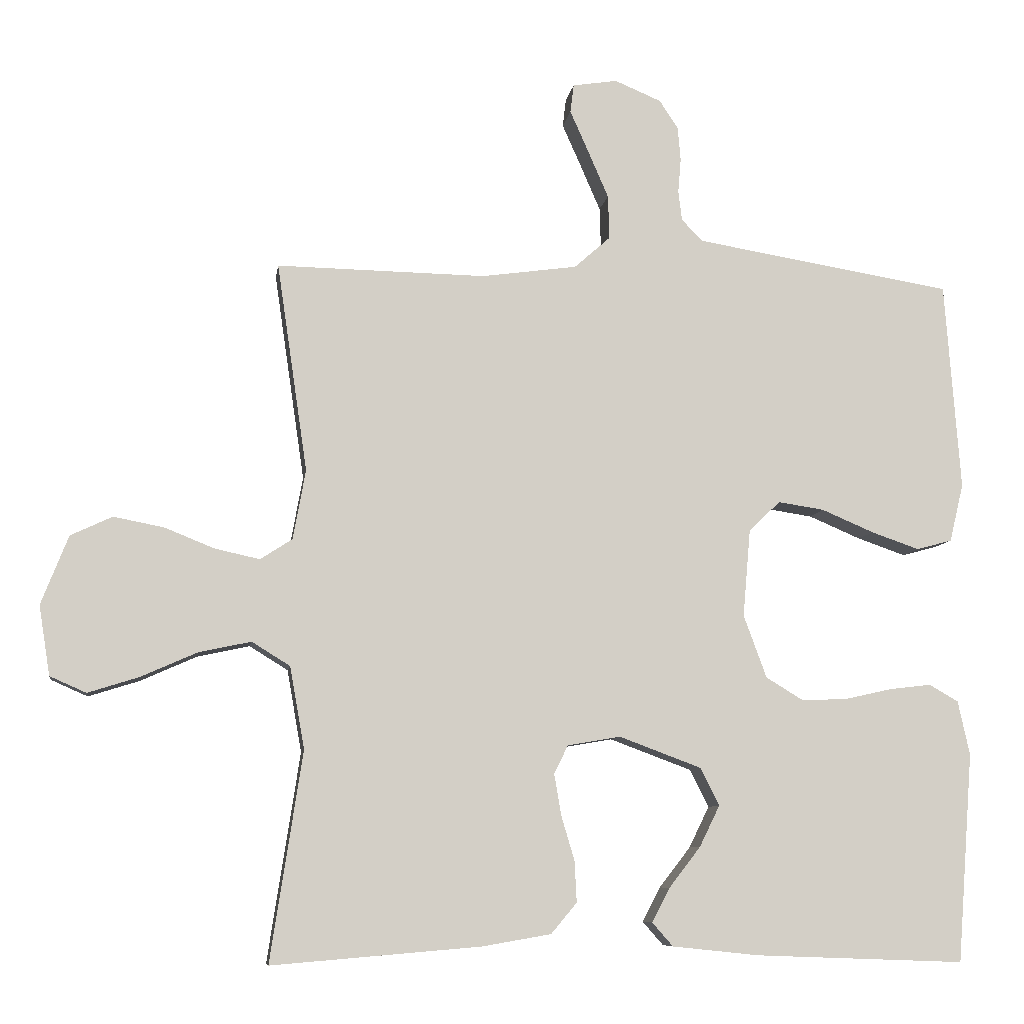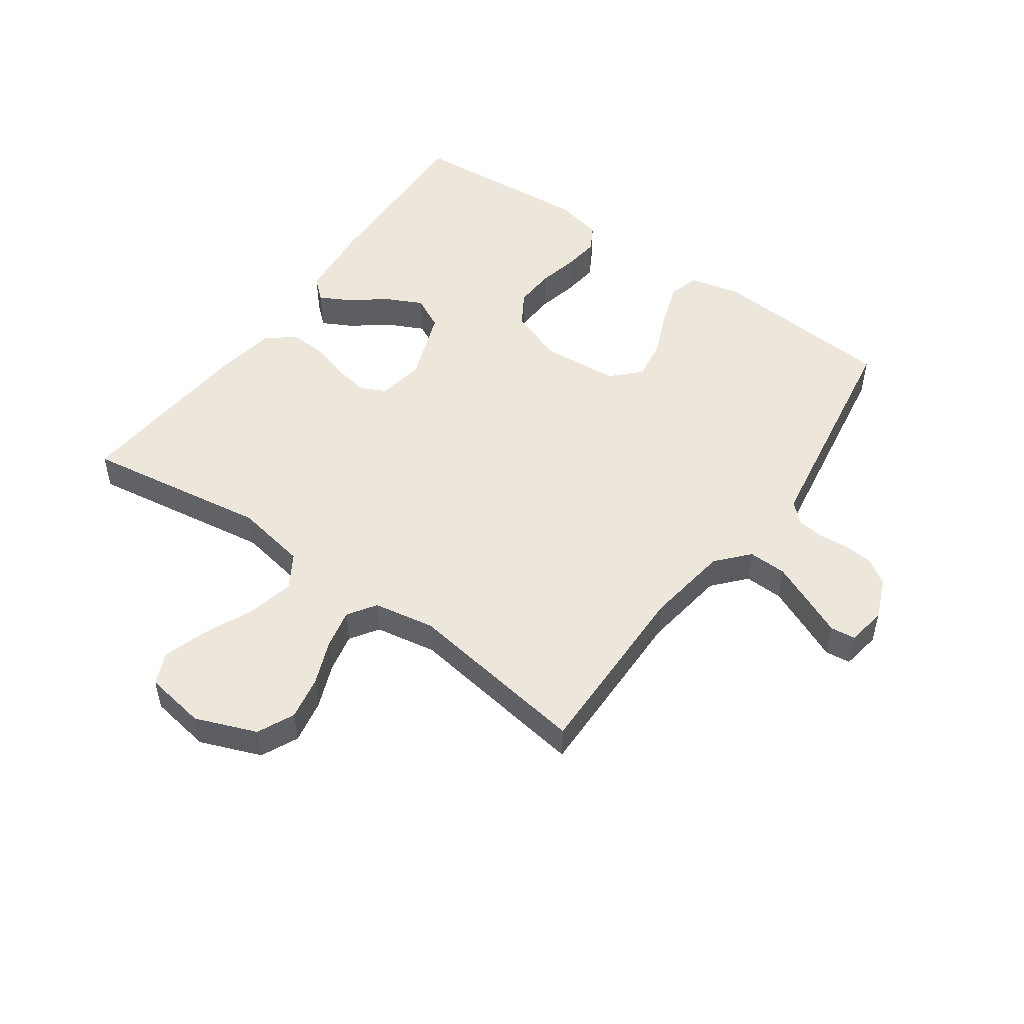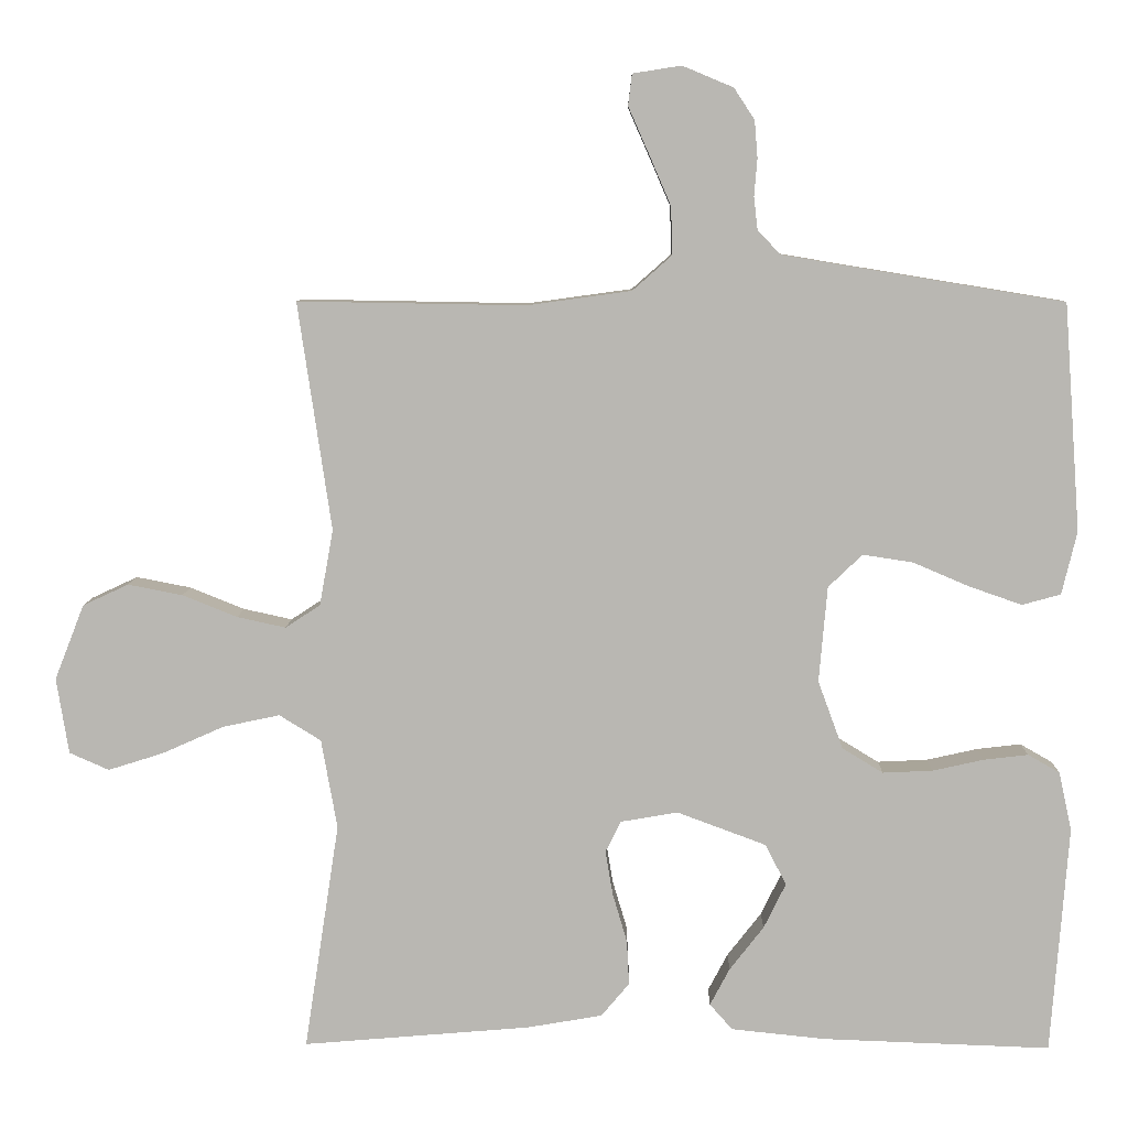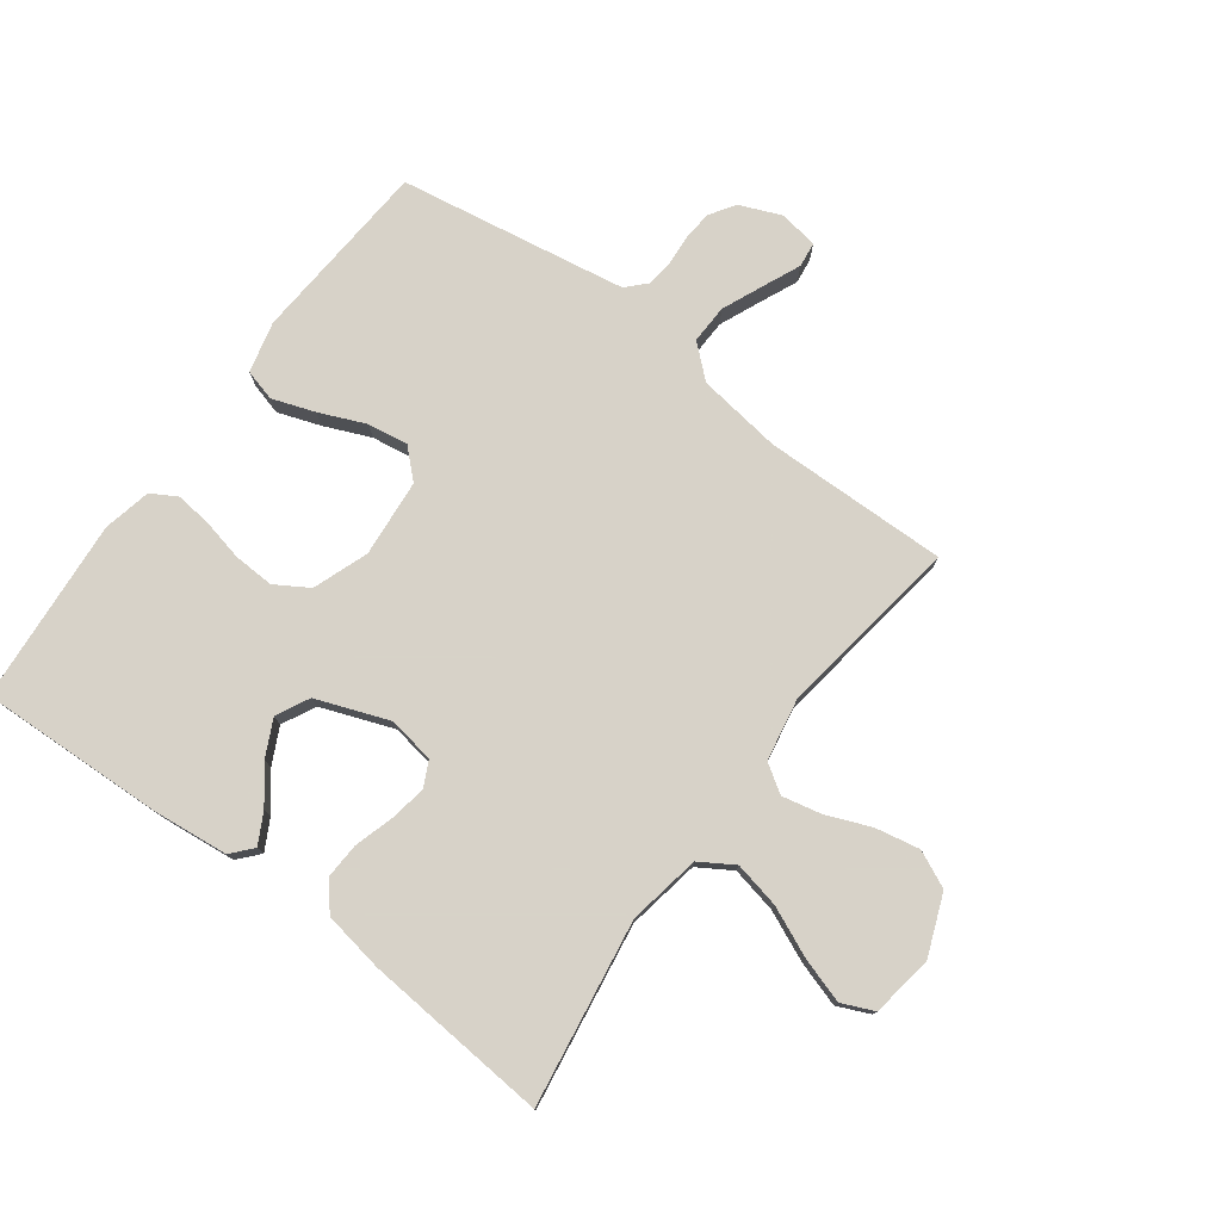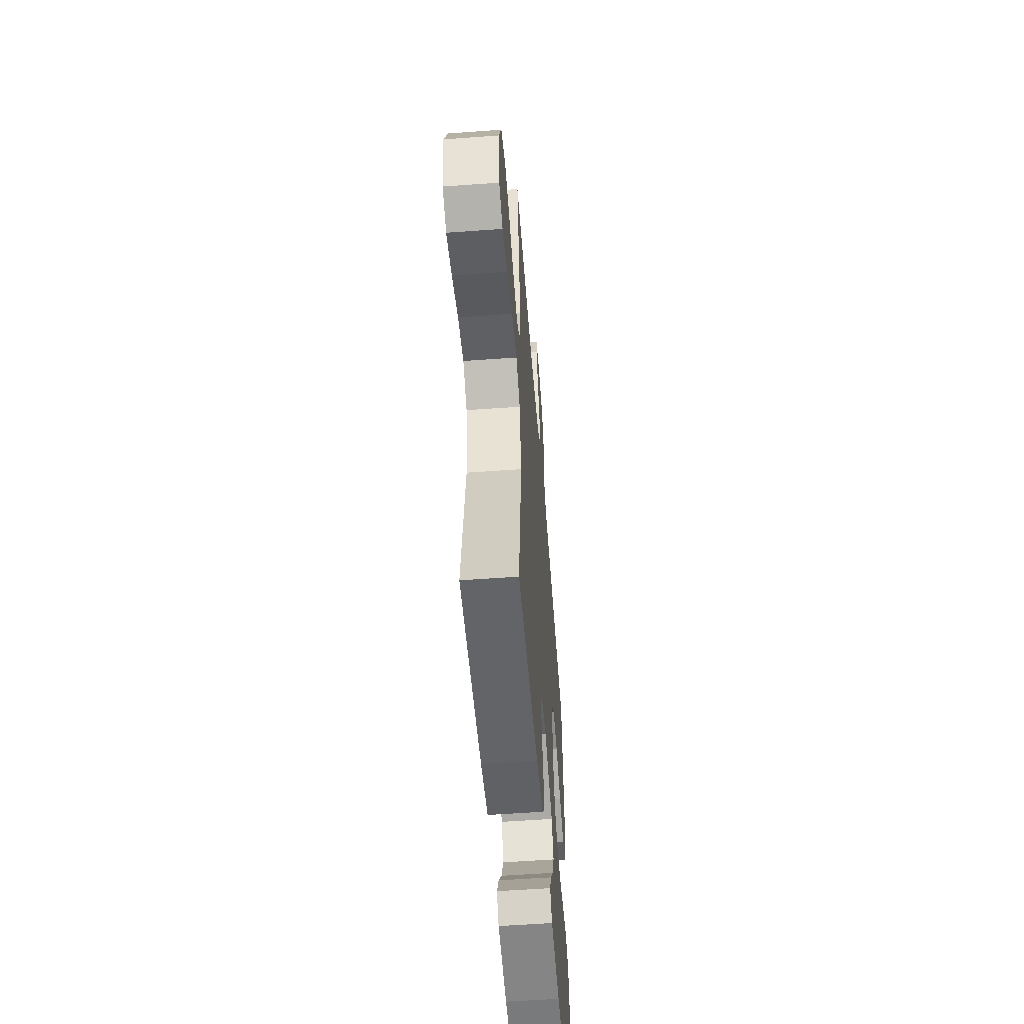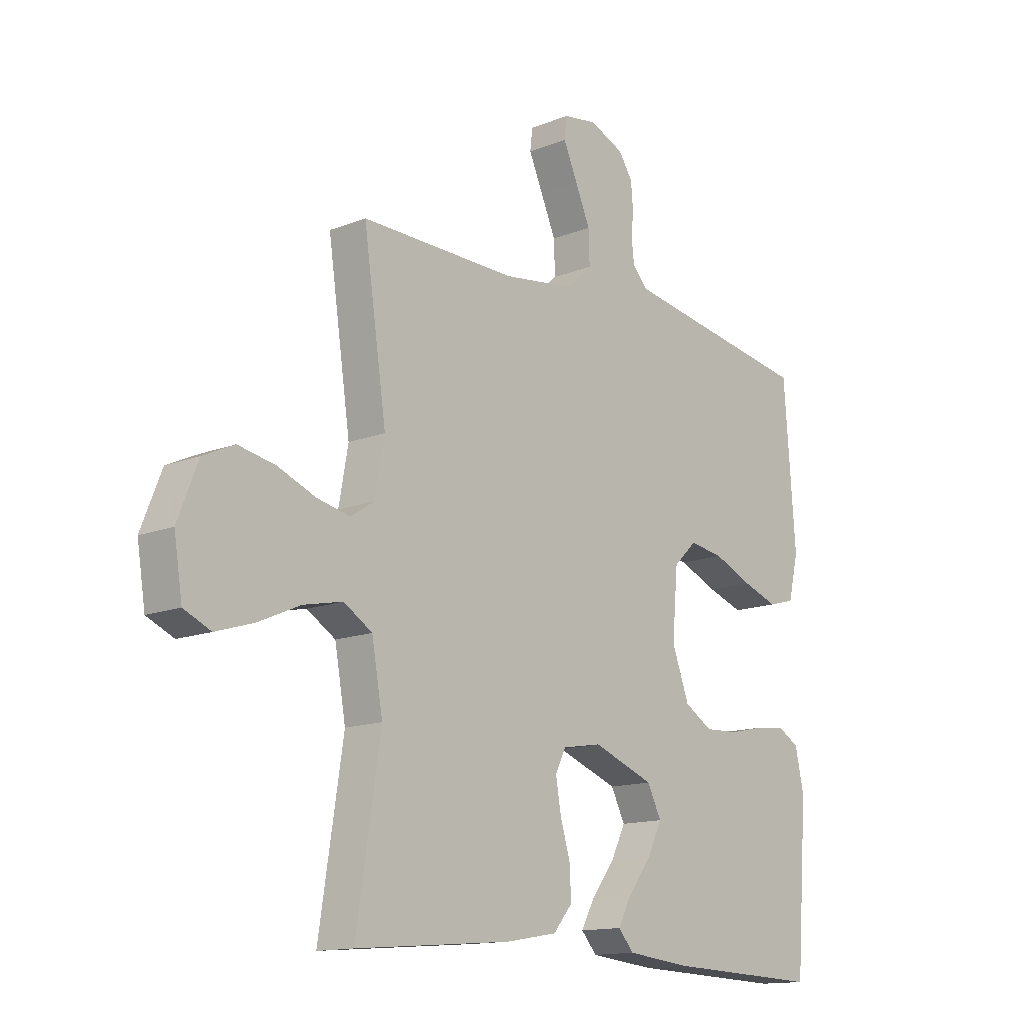
<metadata>
{"format":"obj","ext":"obj","renderer":"f3d","projection":"perspective","resolution":1024,"background":"white","views":[{"elev":-8.4,"azim":-8.3,"up":"+Z"},{"elev":50.7,"azim":-54.5,"up":"+Y"},{"elev":7.8,"azim":1.0,"up":"+Z"},{"elev":77.3,"azim":-143.5,"up":"+Y"},{"elev":-55.9,"azim":-85.6,"up":"+Z"},{"elev":-14.0,"azim":-48.7,"up":"+Z"}]}
</metadata>
<code>
v -0.5 0.07 -0.5
v -0.454 0.07 -0.2
v -0.475 0.07 -0.082
v -0.53 0.07 -0.048
v -0.605 0.07 -0.064
v -0.686 0.07 -0.1
v -0.759 0.07 -0.123
v -0.811 0.07 -0.1
v -0.827 0.07 0
v -0.788 0.07 0.099
v -0.728 0.07 0.127
v -0.656 0.07 0.113
v -0.584 0.07 0.084
v -0.52 0.07 0.07
v -0.474 0.07 0.1
v -0.456 0.07 0.2
v -0.5 0.07 0.5
v -0.2 0.07 0.495
v -0.063 0.07 0.514
v -0.011 0.07 0.56
v -0.013 0.07 0.623
v -0.042 0.07 0.69
v -0.069 0.07 0.751
v -0.064 0.07 0.792
v 0 0.07 0.802
v 0.067 0.07 0.774
v 0.094 0.07 0.733
v 0.098 0.07 0.684
v 0.094 0.07 0.635
v 0.099 0.07 0.592
v 0.129 0.07 0.561
v 0.2 0.07 0.549
v 0.5 0.07 0.5
v 0.522 0.07 0.2
v 0.502 0.07 0.117
v 0.451 0.07 0.103
v 0.382 0.07 0.127
v 0.307 0.07 0.159
v 0.241 0.07 0.169
v 0.196 0.07 0.126
v 0.185 0.07 0
v 0.218 0.07 -0.09
v 0.272 0.07 -0.123
v 0.338 0.07 -0.12
v 0.405 0.07 -0.105
v 0.464 0.07 -0.098
v 0.506 0.07 -0.122
v 0.523 0.07 -0.2
v 0.5 0.07 -0.5
v 0.2 0.07 -0.489
v 0.075 0.07 -0.476
v 0.045 0.07 -0.442
v 0.071 0.07 -0.393
v 0.116 0.07 -0.335
v 0.145 0.07 -0.276
v 0.118 0.07 -0.222
v 0 0.07 -0.178
v -0.076 0.07 -0.191
v -0.096 0.07 -0.232
v -0.086 0.07 -0.291
v -0.067 0.07 -0.355
v -0.064 0.07 -0.414
v -0.101 0.07 -0.458
v -0.2 0.07 -0.475
v -0.5 0 -0.5
v -0.454 0 -0.2
v -0.475 0 -0.082
v -0.53 0 -0.048
v -0.605 0 -0.064
v -0.686 0 -0.1
v -0.759 0 -0.123
v -0.811 0 -0.1
v -0.827 0 0
v -0.788 0 0.099
v -0.728 0 0.127
v -0.656 0 0.113
v -0.584 0 0.084
v -0.52 0 0.07
v -0.474 0 0.1
v -0.456 0 0.2
v -0.5 0 0.5
v -0.2 0 0.495
v -0.063 0 0.514
v -0.011 0 0.56
v -0.013 0 0.623
v -0.042 0 0.69
v -0.069 0 0.751
v -0.064 0 0.792
v 0 0 0.802
v 0.067 0 0.774
v 0.094 0 0.733
v 0.098 0 0.684
v 0.094 0 0.635
v 0.099 0 0.592
v 0.129 0 0.561
v 0.2 0 0.549
v 0.5 0 0.5
v 0.522 0 0.2
v 0.502 0 0.117
v 0.451 0 0.103
v 0.382 0 0.127
v 0.307 0 0.159
v 0.241 0 0.169
v 0.196 0 0.126
v 0.185 0 0
v 0.218 0 -0.09
v 0.272 0 -0.123
v 0.338 0 -0.12
v 0.405 0 -0.105
v 0.464 0 -0.098
v 0.506 0 -0.122
v 0.523 0 -0.2
v 0.5 0 -0.5
v 0.2 0 -0.489
v 0.075 0 -0.476
v 0.045 0 -0.442
v 0.071 0 -0.393
v 0.116 0 -0.335
v 0.145 0 -0.276
v 0.118 0 -0.222
v 0 0 -0.178
v -0.076 0 -0.191
v -0.096 0 -0.232
v -0.086 0 -0.291
v -0.067 0 -0.355
v -0.064 0 -0.414
v -0.101 0 -0.458
v -0.2 0 -0.475
f 63 64 1 2
f 60 61 62 63
f 59 60 63 2
f 58 59 2 3
f 57 58 3 4
f 51 52 53 54
f 51 54 55
f 50 51 55
f 49 50 55
f 48 49 55 56
f 44 45 46 47
f 43 44 47 48
f 35 36 37 38
f 33 34 35 38
f 32 33 38 39
f 31 32 39 40
f 26 27 28 29
f 26 29 30
f 25 26 30
f 22 23 24 25
f 21 22 25 30
f 20 21 30 31
f 16 17 18
f 15 16 18 19
f 10 11 12 13
f 10 13 14
f 9 10 14
f 8 9 14
f 5 6 7 8
f 4 5 8 14
f 57 4 14 15
f 43 48 56 57
f 42 43 57 15
f 20 31 40 41
f 15 19 20 41
f 15 41 42
f 66 65 128 127
f 127 126 125 124
f 66 127 124 123
f 67 66 123 122
f 68 67 122 121
f 118 117 116 115
f 119 118 115
f 119 115 114
f 119 114 113
f 120 119 113 112
f 111 110 109 108
f 112 111 108 107
f 102 101 100 99
f 102 99 98 97
f 103 102 97 96
f 104 103 96 95
f 93 92 91 90
f 94 93 90
f 94 90 89
f 89 88 87 86
f 94 89 86 85
f 95 94 85 84
f 82 81 80
f 83 82 80 79
f 77 76 75 74
f 78 77 74
f 78 74 73
f 78 73 72
f 72 71 70 69
f 78 72 69 68
f 79 78 68 121
f 121 120 112 107
f 79 121 107 106
f 105 104 95 84
f 105 84 83 79
f 106 105 79
f 1 65 66 2
f 2 66 67 3
f 3 67 68 4
f 4 68 69 5
f 5 69 70 6
f 6 70 71 7
f 7 71 72 8
f 8 72 73 9
f 9 73 74 10
f 10 74 75 11
f 11 75 76 12
f 12 76 77 13
f 13 77 78 14
f 14 78 79 15
f 15 79 80 16
f 16 80 81 17
f 17 81 82 18
f 18 82 83 19
f 19 83 84 20
f 20 84 85 21
f 21 85 86 22
f 22 86 87 23
f 23 87 88 24
f 24 88 89 25
f 25 89 90 26
f 26 90 91 27
f 27 91 92 28
f 28 92 93 29
f 29 93 94 30
f 30 94 95 31
f 31 95 96 32
f 32 96 97 33
f 33 97 98 34
f 34 98 99 35
f 35 99 100 36
f 36 100 101 37
f 37 101 102 38
f 38 102 103 39
f 39 103 104 40
f 40 104 105 41
f 41 105 106 42
f 42 106 107 43
f 43 107 108 44
f 44 108 109 45
f 45 109 110 46
f 46 110 111 47
f 47 111 112 48
f 48 112 113 49
f 49 113 114 50
f 50 114 115 51
f 51 115 116 52
f 52 116 117 53
f 53 117 118 54
f 54 118 119 55
f 55 119 120 56
f 56 120 121 57
f 57 121 122 58
f 58 122 123 59
f 59 123 124 60
f 60 124 125 61
f 61 125 126 62
f 62 126 127 63
f 63 127 128 64
f 64 128 65 1

</code>
